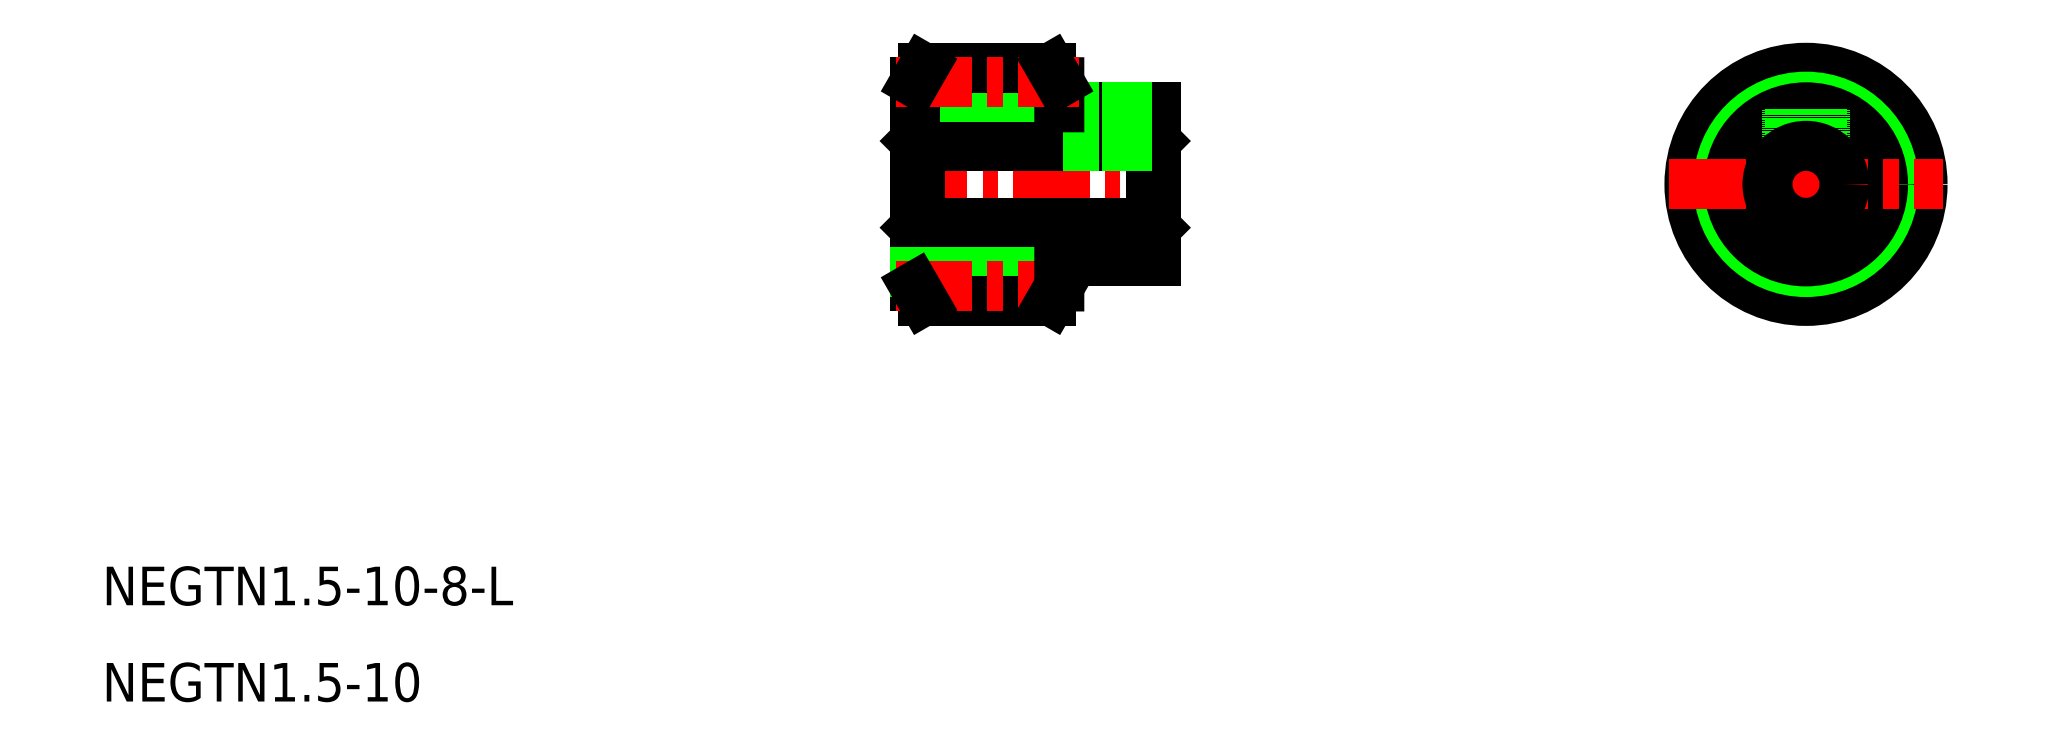
<metadata>
{"format":"dxf","ext":"dxf","renderer":"ezdxf+matplotlib","layout":"modelspace","background":"white","min_lineweight":24,"dpi":150}
</metadata>
<code>
0
SECTION
2
ENTITIES
0
CIRCLE
8
CENTER
10
124.9
20
170.5
30
0
40
10.6
0
LINE
8
CENTER
10
124.9
20
184.7
30
0
11
124.9
21
156.3
31
0
0
CIRCLE
8
0
10
124.9
20
170.5
30
0
40
12.1
0
CIRCLE
8
0
10
124.9
20
170.5
30
0
40
9.105
0
CIRCLE
8
0
10
124.9
20
170.5
30
0
40
8
0
LINE
8
CENTER
10
110.7
20
170.5
30
0
11
139
21
170.5
31
0
0
LINE
8
0
10
122.9
20
178.2
30
0
11
122.9
21
174
31
0
0
LINE
8
0
10
126.6
20
178.3
30
0
11
126.6
21
174.1
31
0
0
LINE
8
0
10
126.9
20
178.2
30
0
11
126.9
21
174
31
0
0
LINE
8
0
10
123.2
20
178.3
30
0
11
123.2
21
174.1
31
0
0
LINE
8
CENTER
10
29.8
20
170.5
30
0
11
59.3
21
170.5
31
0
0
LINE
8
0
10
32.8
20
166.5
30
0
11
56.8
21
166.5
31
0
0
LINE
8
0
10
32.8
20
174.5
30
0
11
56.8
21
174.5
31
0
0
LINE
8
0
10
47.3
20
162.5
30
0
11
57.3
21
162.5
31
0
0
LINE
8
0
10
47.3
20
178.5
30
0
11
57.3
21
178.5
31
0
0
LINE
8
0
10
56.8
20
174.5
30
0
11
56.8
21
166.5
31
0
0
LINE
8
0
10
57.3
20
178.5
30
0
11
57.3
21
162.5
31
0
0
LINE
8
0
10
56.8
20
166.5
30
0
11
57.3
21
166
31
0
0
LINE
8
CENTER
10
52.3
20
180.5
30
0
11
52.3
21
172.5
31
0
0
LINE
8
0
10
56.8
20
174.5
30
0
11
57.3
21
175
31
0
0
LINE
8
0
10
50.6
20
178.5
30
0
11
50.6
21
174.5
31
0
0
LINE
8
0
10
50.3
20
178.5
30
0
11
50.3
21
174.5
31
0
0
LINE
8
0
10
54
20
178.5
30
0
11
54
21
174.5
31
0
0
LINE
8
0
10
54.3
20
178.5
30
0
11
54.3
21
174.5
31
0
0
TEXT
8
0
10
-52.11
20
126.8
30
0
40
4
1
NEGTN1.5-10-8-L
7
MISUMI
0
TEXT
8
0
10
-52.11
20
116.8
30
0
40
4
1
NEGTN1.5-10
0
CIRCLE
8
0
10
124.9
20
170.5
30
0
40
4
0
LINE
8
0
10
32.8
20
174.5
30
0
11
32.8
21
166.5
31
0
0
LINE
8
0
10
32.3
20
175
30
0
11
32.3
21
166
31
0
0
LINE
8
0
10
32.3
20
166
30
0
11
32.8
21
166.5
31
0
0
LINE
8
0
10
32.3
20
179.6
30
0
11
47.3
21
179.6
31
0
0
LINE
8
0
10
32.3
20
170.5
30
0
11
32.3
21
170.5
31
0
0
LINE
8
0
10
32.3
20
175
30
0
11
32.8
21
174.5
31
0
0
LINE
8
0
10
32.3
20
172.7
30
0
11
32.3
21
172.7
31
0
0
LINE
8
0
10
47.3
20
178.5
30
0
11
47.3
21
181.1
31
0
0
LINE
8
0
10
32.3
20
181.1
30
0
11
32.3
21
159.9
31
0
0
LINE
8
0
10
33.17
20
182.6
30
0
11
46.43
21
182.6
31
0
0
LINE
8
CENTER
10
30.3
20
181.1
30
0
11
49.3
21
181.1
31
0
0
LINE
8
0
10
33.17
20
182.6
30
0
11
32.3
21
181.1
31
0
0
LINE
8
0
10
46.43
20
182.6
30
0
11
47.3
21
181.1
31
0
0
LINE
8
0
10
32.3
20
161.4
30
0
11
47.3
21
161.4
31
0
0
LINE
8
0
10
33.17
20
158.4
30
0
11
46.43
21
158.4
31
0
0
LINE
8
CENTER
10
30.3
20
159.9
30
0
11
49.3
21
159.9
31
0
0
LINE
8
0
10
33.17
20
158.4
30
0
11
32.3
21
159.9
31
0
0
LINE
8
0
10
46.43
20
158.4
30
0
11
47.3
21
159.9
31
0
0
LINE
8
0
10
47.3
20
159.9
30
0
11
47.3
21
162.5
31
0
0
VIEWPORT
8
0
10
5.756
20
4.083
30
0
40
13.71
41
9.109
68
     1
69
     1
0
VIEWPORT
8
0
10
5.615
20
3.902
30
0
40
11.21
41
7.805
68
     2
69
     2
0
ENDSEC
0
EOF

</code>
